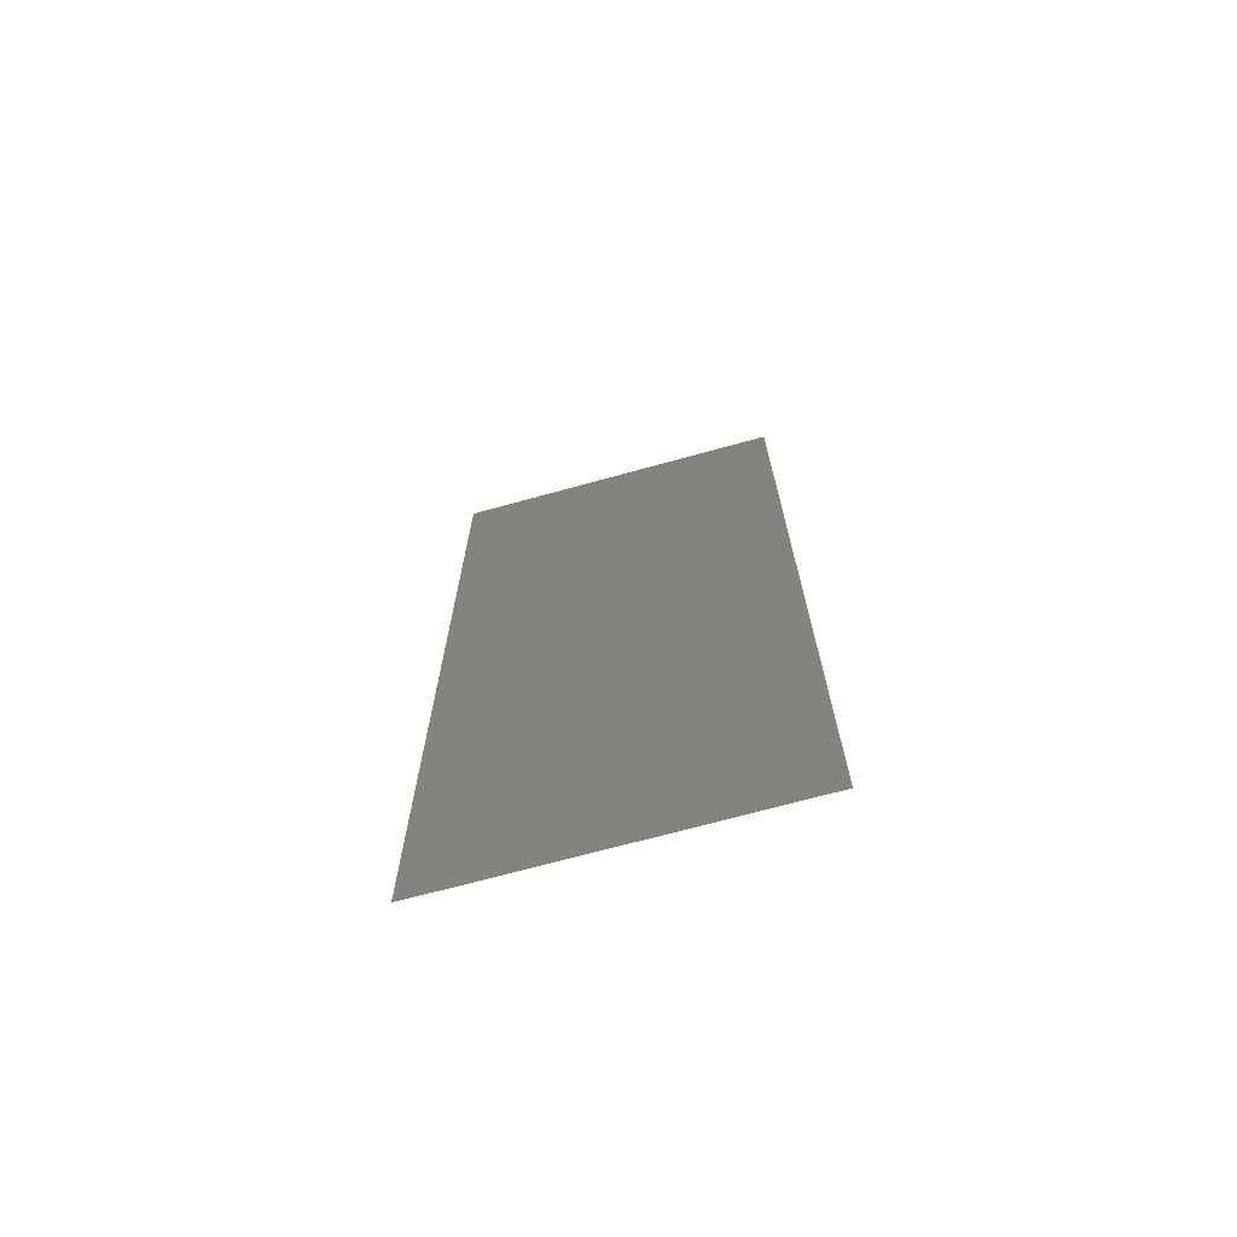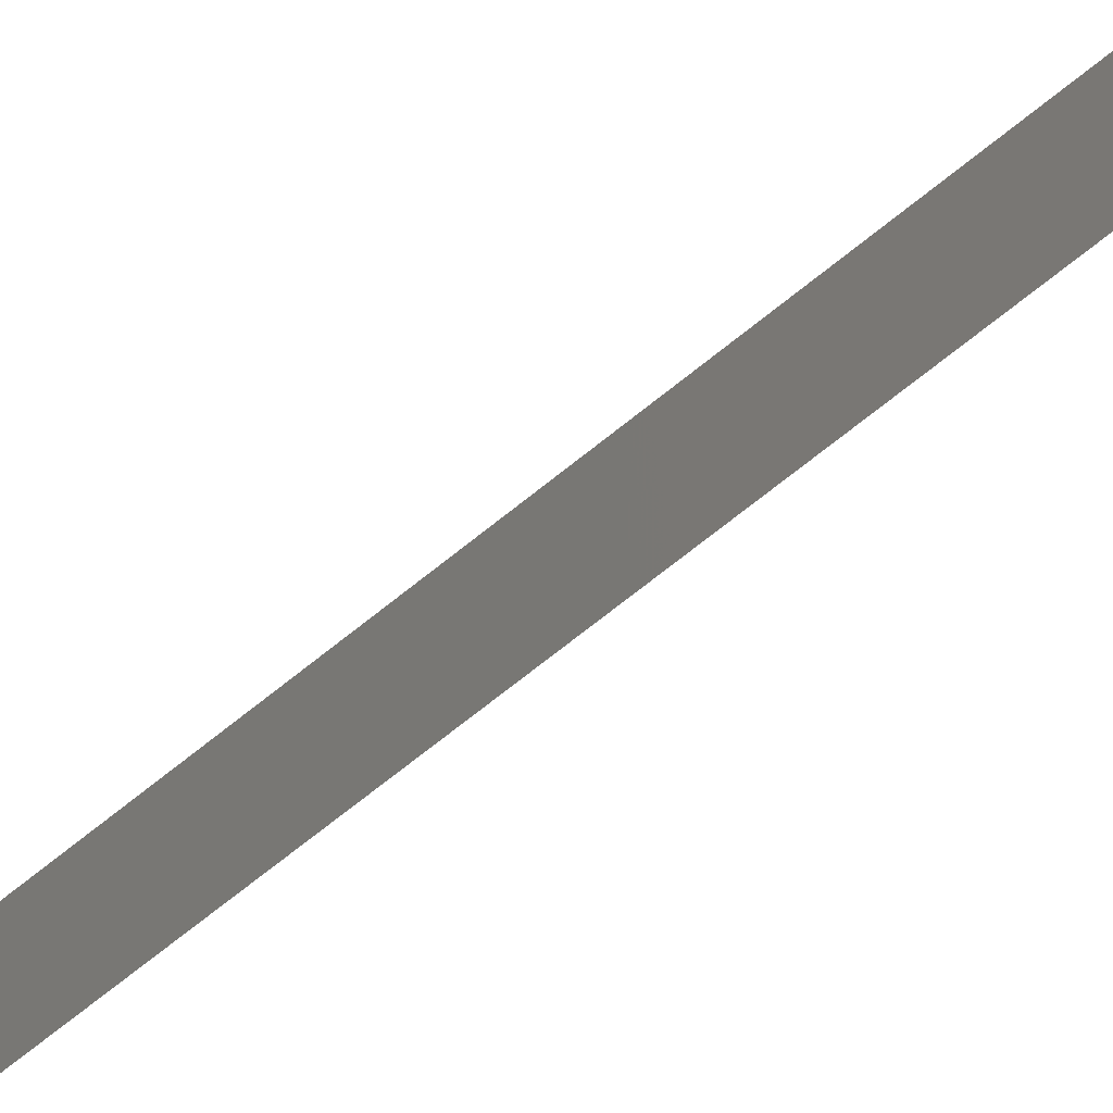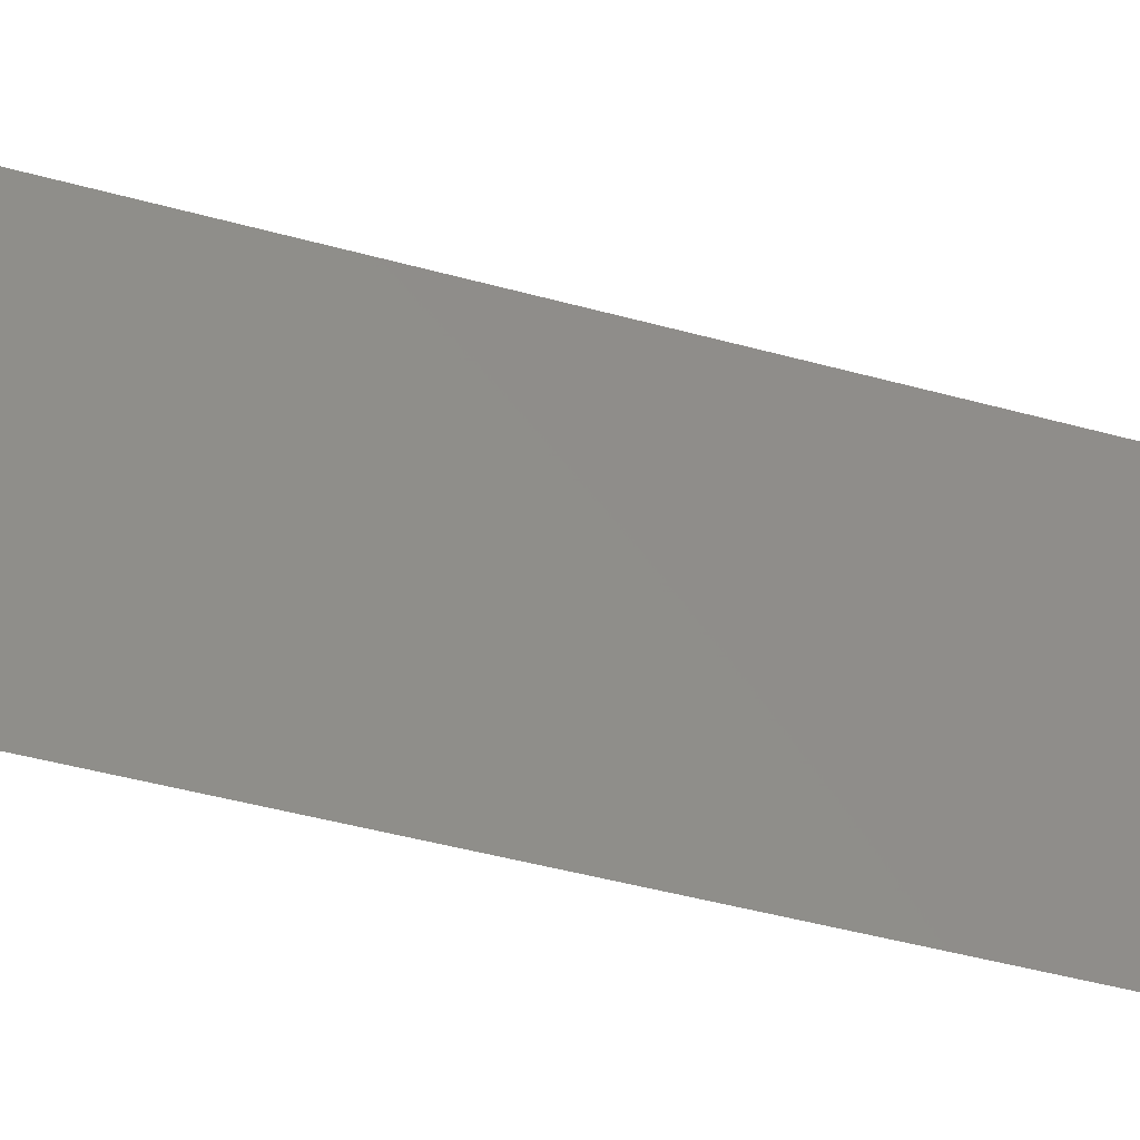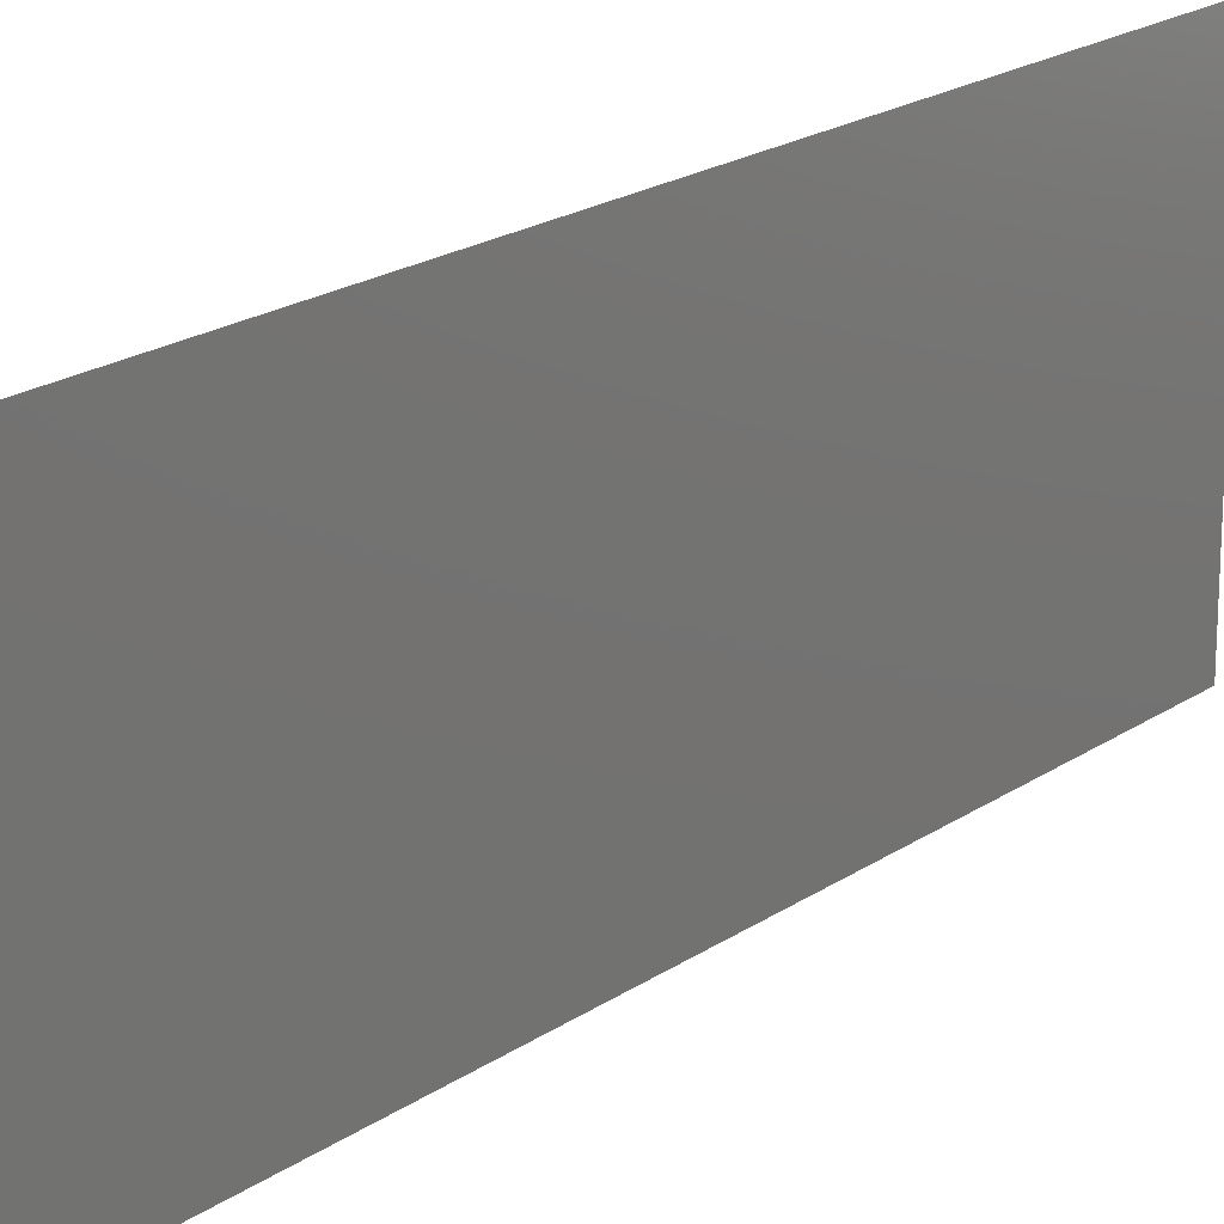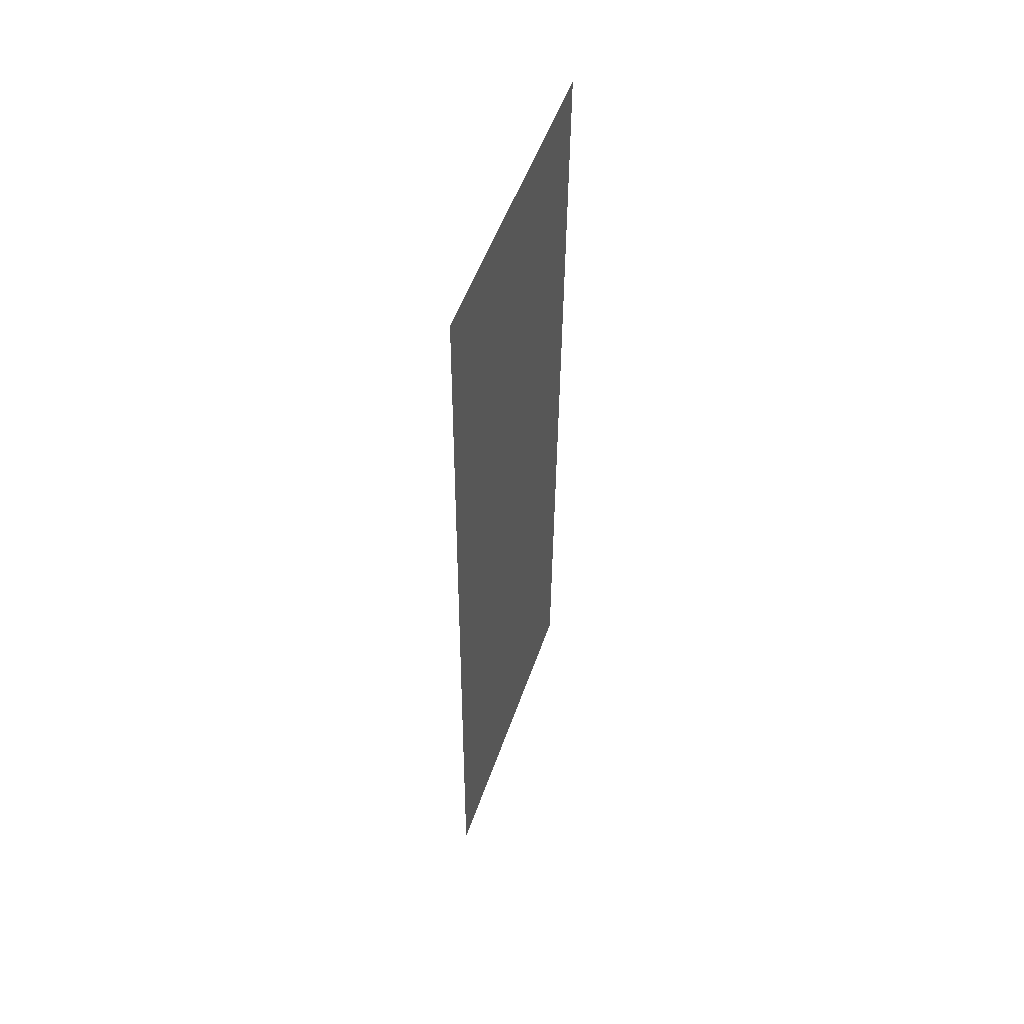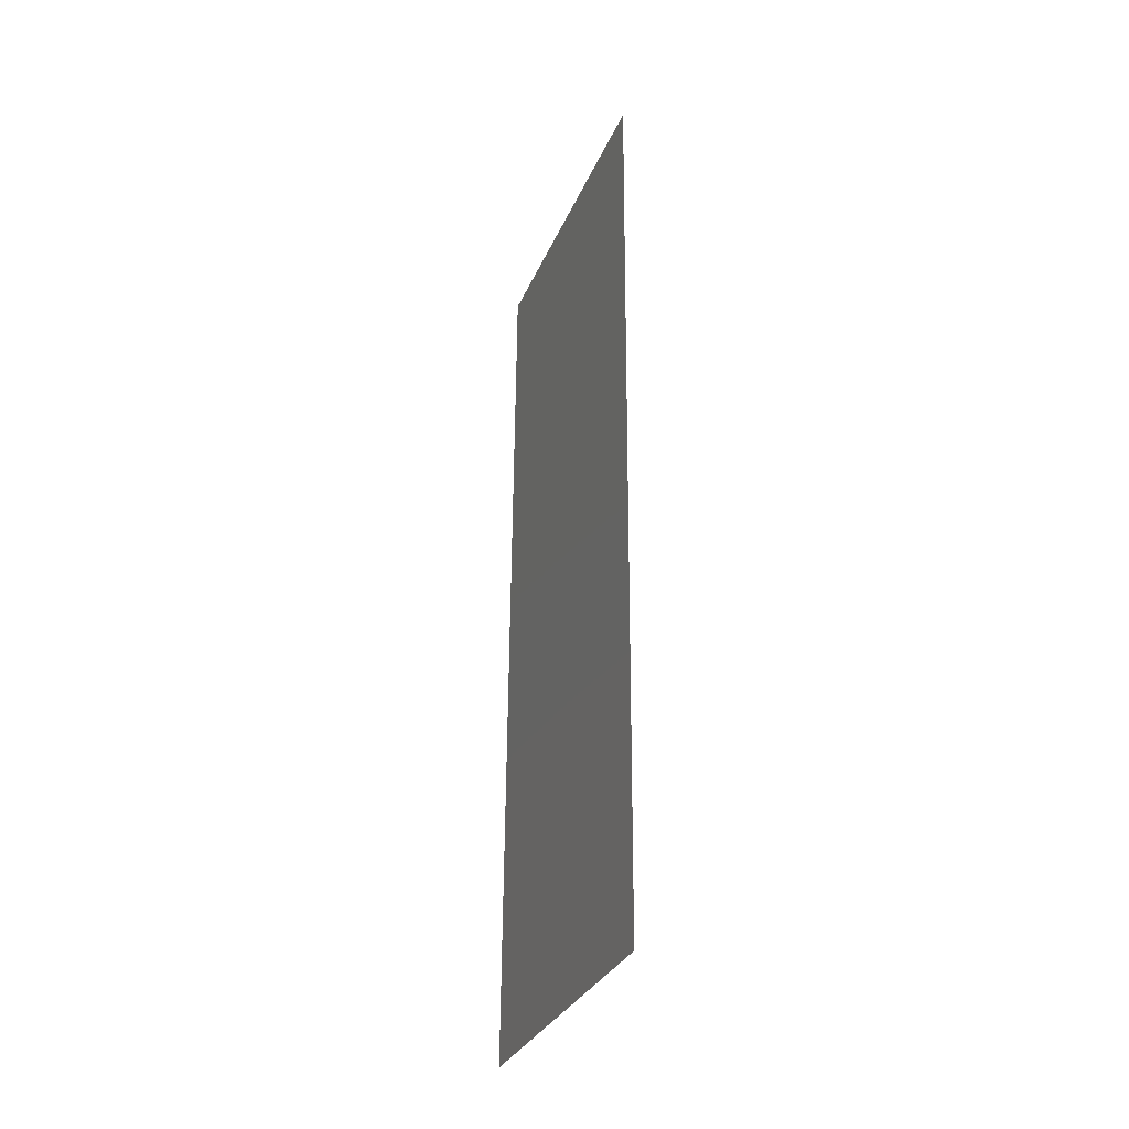
<metadata>
{"format":"stl","ext":"stl","renderer":"f3d","projection":"perspective","resolution":1024,"background":"white","views":[{"elev":-70.0,"azim":105.4,"up":"+Y"},{"elev":-76.9,"azim":-52.4,"up":"+Z"},{"elev":-44.4,"azim":71.6,"up":"+Z"},{"elev":20.1,"azim":38.5,"up":"+Z"},{"elev":52.2,"azim":18.9,"up":"+Y"},{"elev":-31.5,"azim":-20.4,"up":"+Y"}]}
</metadata>
<code>
# stl→obj: 21 verts, 26 faces
v 0.008296 0.04367 0
v 0.008267 0.03937 0.01037
v 0.008222 0.03275 0
v 0.008074 0.01092 0.02
v 0.008103 0.01522 0.009491
v 0.008148 0.02183 0.02
v 0.008185 0.02729 0.009976
v 0.008222 0.03275 0.02
v 0.00837 0.05459 0.01
v 0.008319 0.04703 0.007701
v 0.00837 0.05459 0
v 0.008 0 0.01
v 0.008051 0.007554 0.01229
v 0.008 0 0.02
v 0.008148 0.02183 0
v 0.008296 0.04367 0.02
v 0.008074 0.01092 0
v 0.008041 0.006112 0.005692
v 0.008329 0.04848 0.01429
v 0.00837 0.05459 0.02
v 0.008 0 0
f 1 2 3
f 4 5 6
f 5 7 6
f 6 7 8
f 2 7 3
f 8 7 2
f 9 10 11
f 12 13 14
f 14 13 4
f 11 10 1
f 15 7 5
f 3 7 15
f 8 2 16
f 15 5 17
f 5 18 17
f 2 19 16
f 13 18 5
f 10 19 2
f 1 10 2
f 4 13 5
f 16 19 20
f 17 18 21
f 21 18 12
f 20 19 9
f 12 18 13
f 9 19 10

</code>
